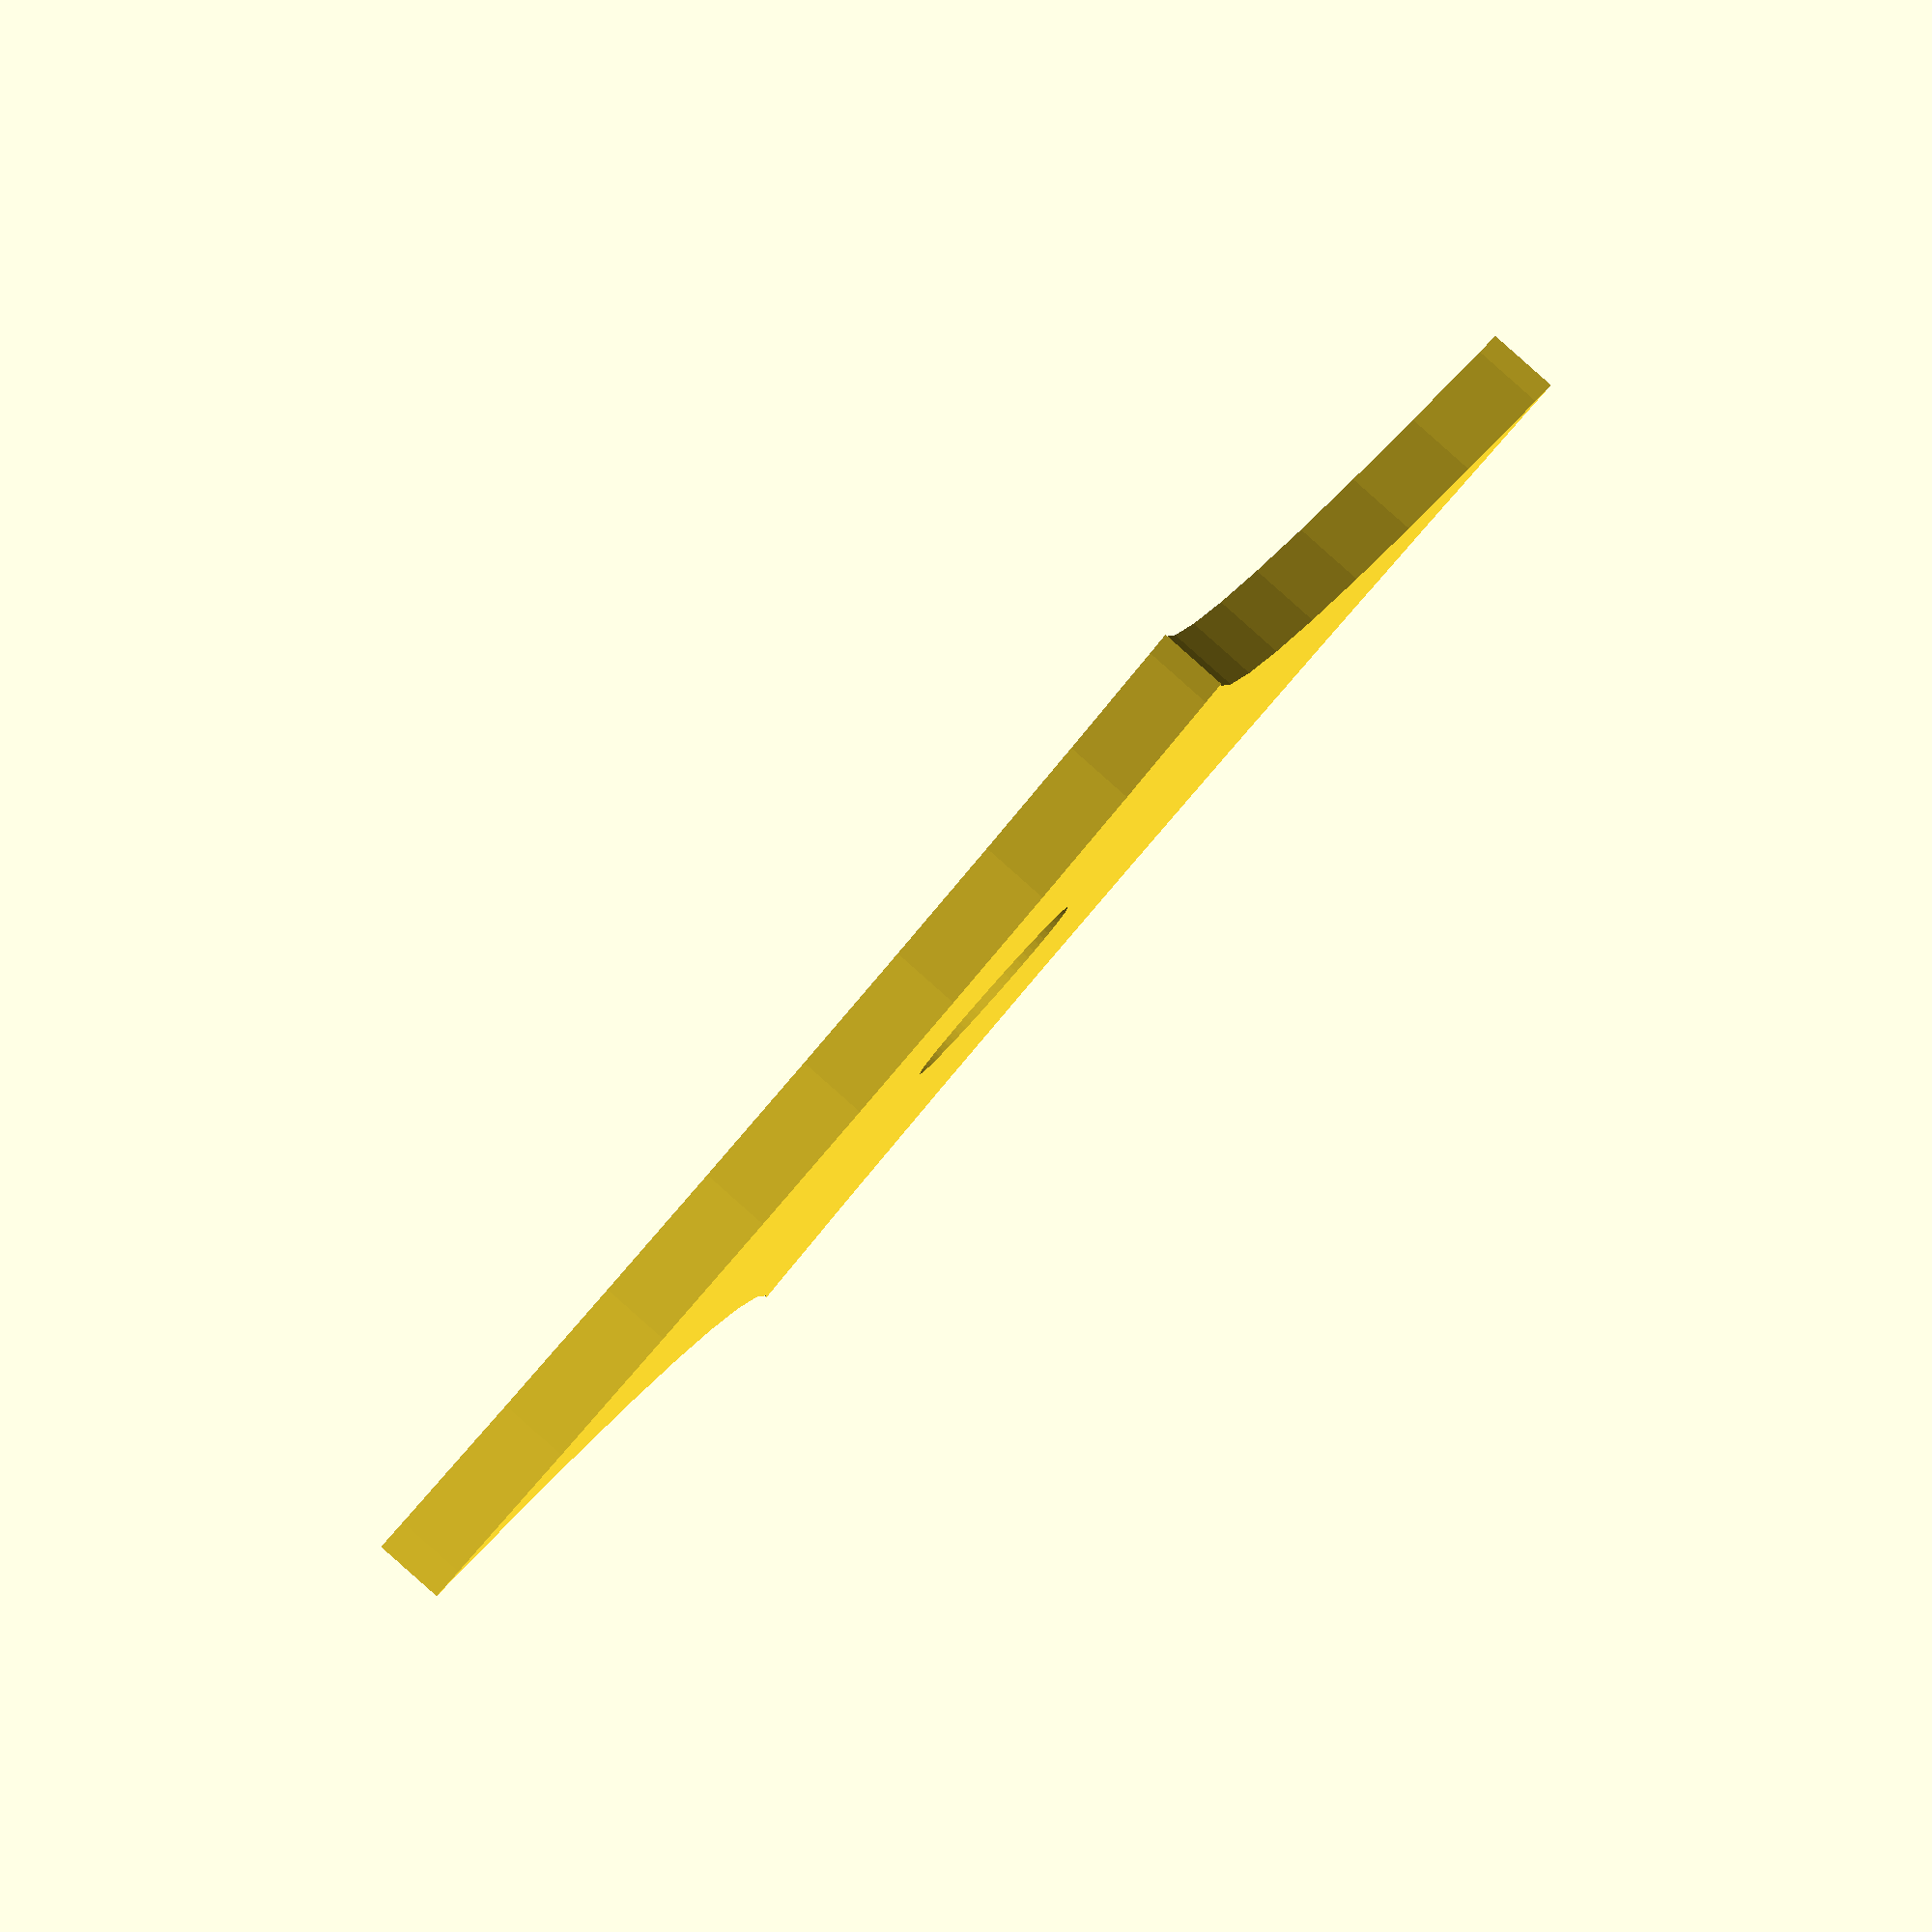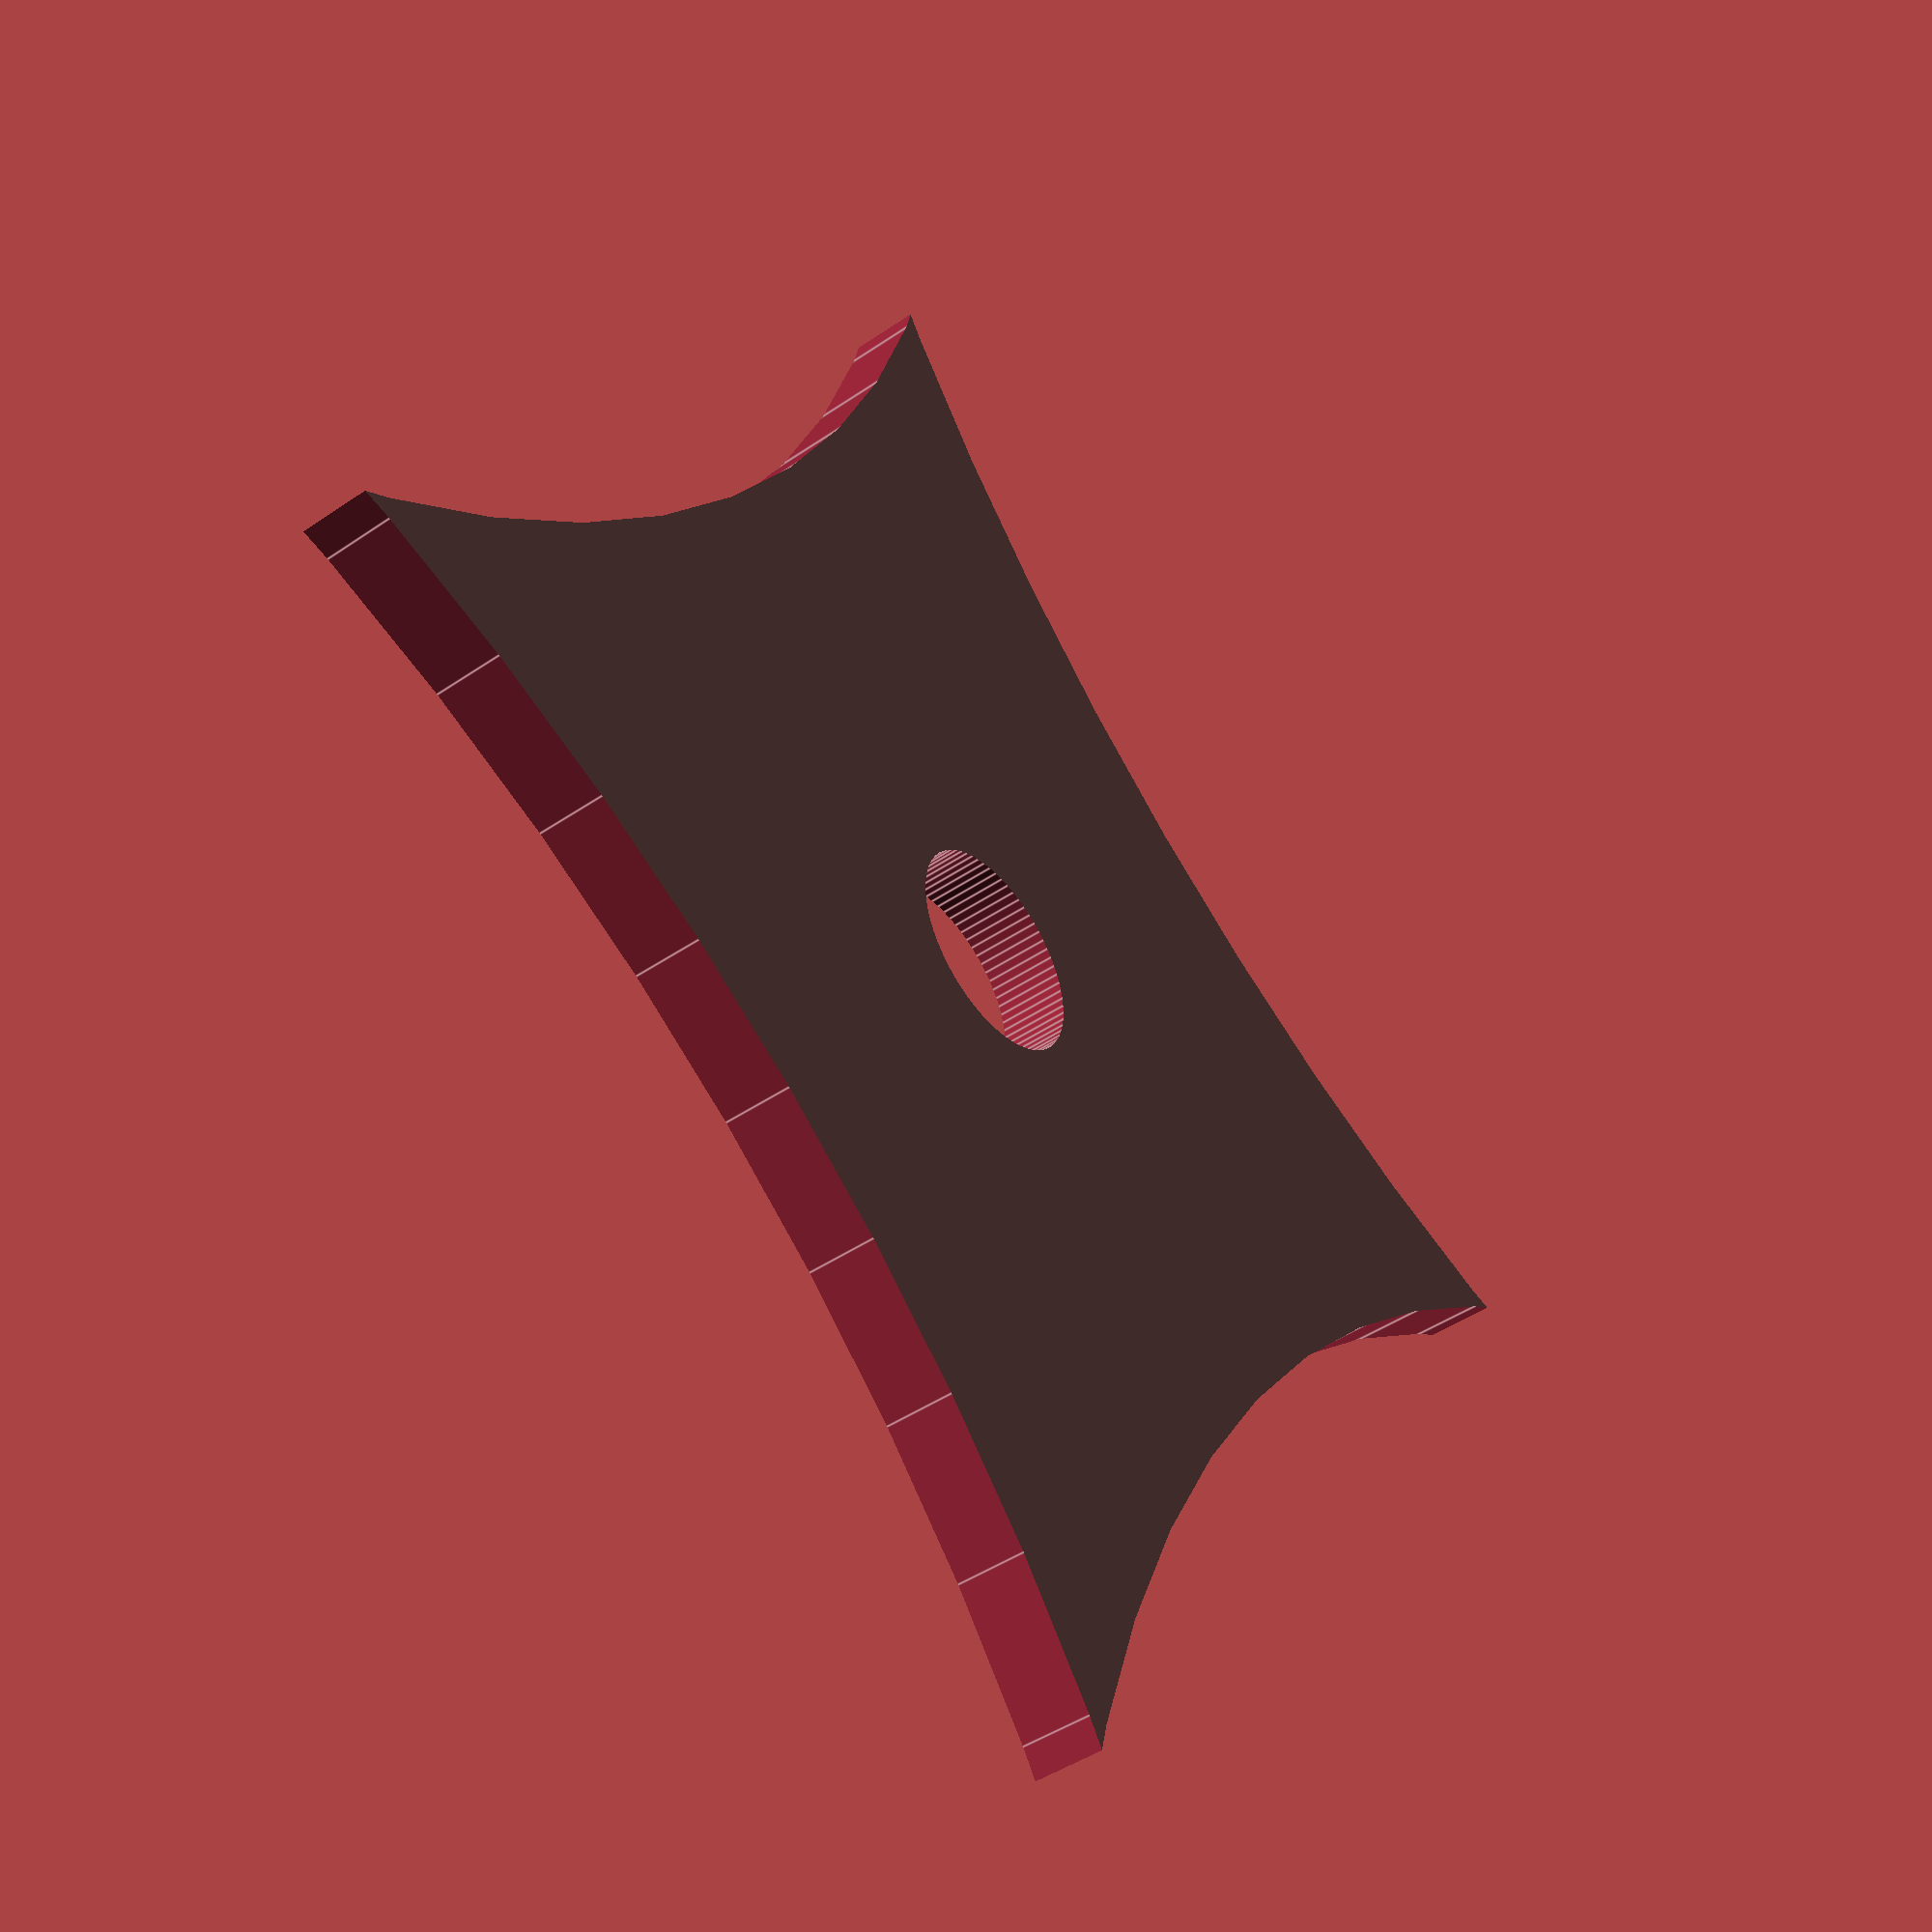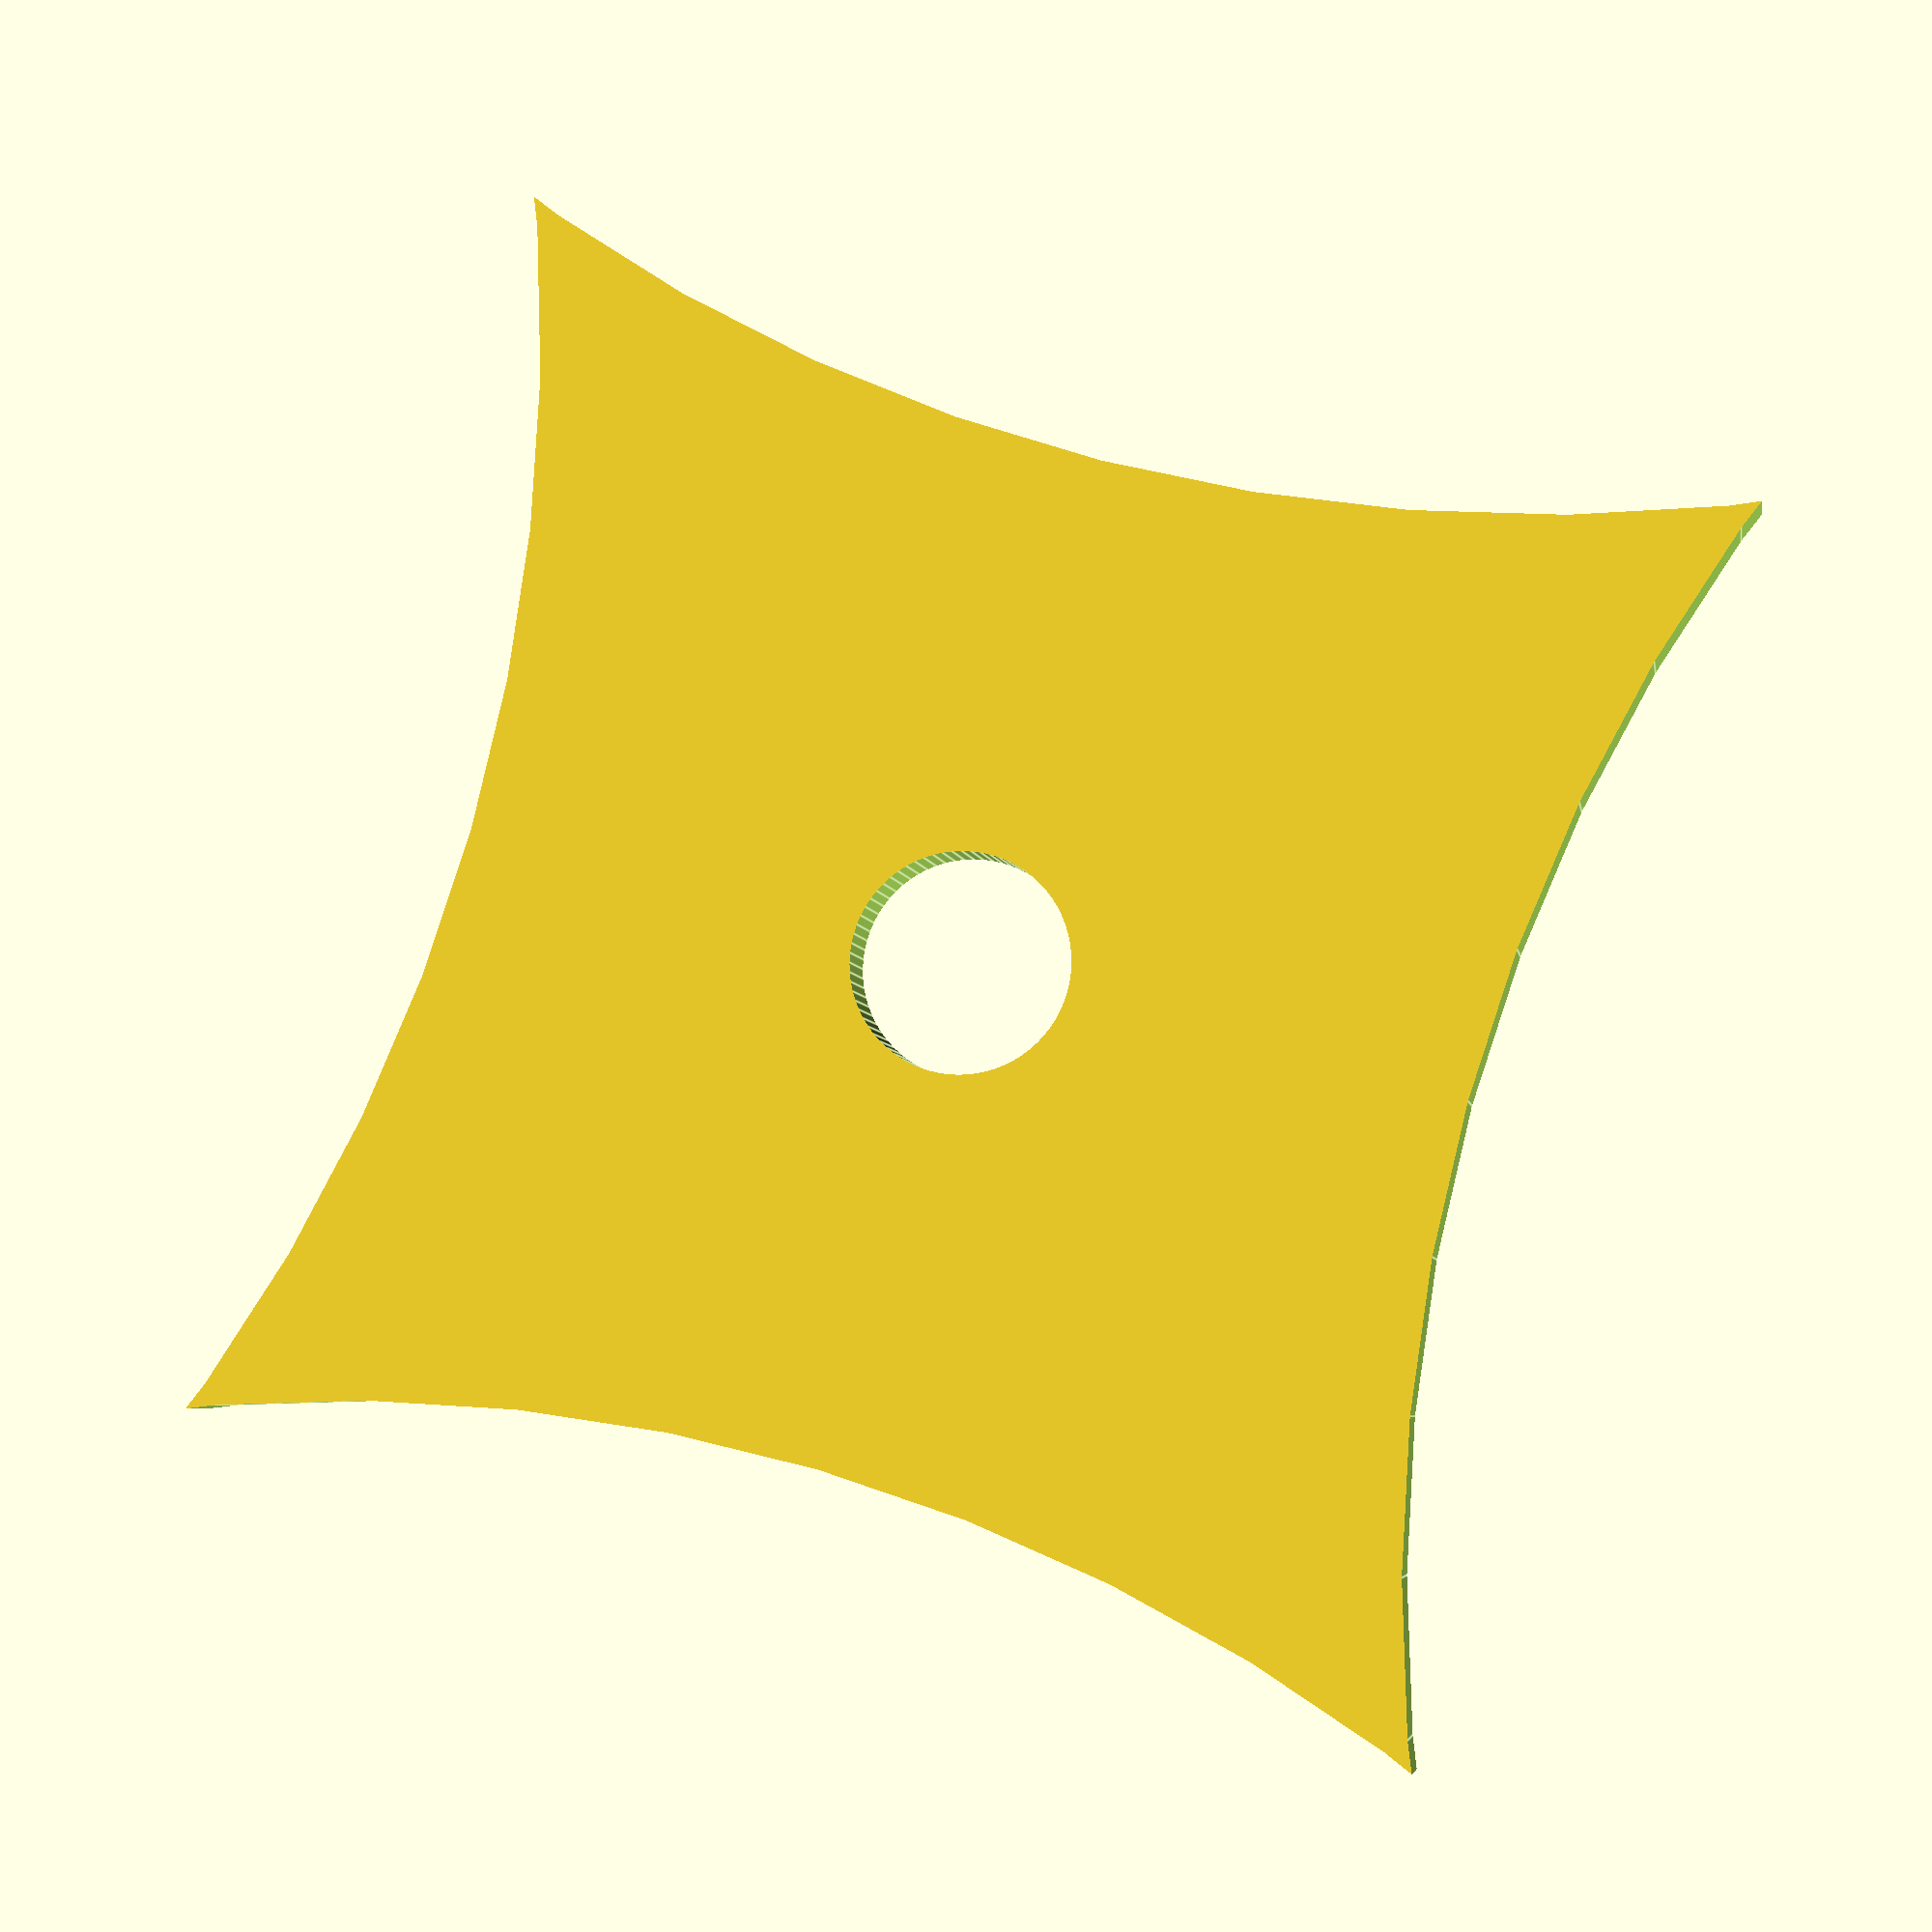
<openscad>
/*
    Shuriken
    Copyright (C) 2014  Gabriel L. Rael

    This program is free software: you can redistribute it and/or modify
    it under the terms of the GNU General Public License as published by
    the Free Software Foundation, either version 3 of the License, or
    (at your option) any later version.

    This program is distributed in the hope that it will be useful,
    but WITHOUT ANY WARRANTY; without even the implied warranty of
    MERCHANTABILITY or FITNESS FOR A PARTICULAR PURPOSE.  See the
    GNU General Public License for more details.

    You should have received a copy of the GNU General Public License
    along with this program.  If not, see <http://www.gnu.org/licenses/>.
*/

difference(){
	cube([90, 90, 5], true);
	translate([0,0,-5]){
		for (i = [0:90:270]) {
			rotate(i, [0, 0, 1]) {
				translate([-155, 0, 0]){ 
					cylinder(10, r=120, true, $fa=5, $fs=0.1);
				}
			}
		}
		cylinder(10, r=7.5, true, $fa=5, $fs=0.1);
	}
}

				
</openscad>
<views>
elev=273.5 azim=247.2 roll=311.6 proj=o view=wireframe
elev=225.6 azim=305.7 roll=231.7 proj=p view=edges
elev=5.2 azim=74.1 roll=189.0 proj=p view=edges
</views>
